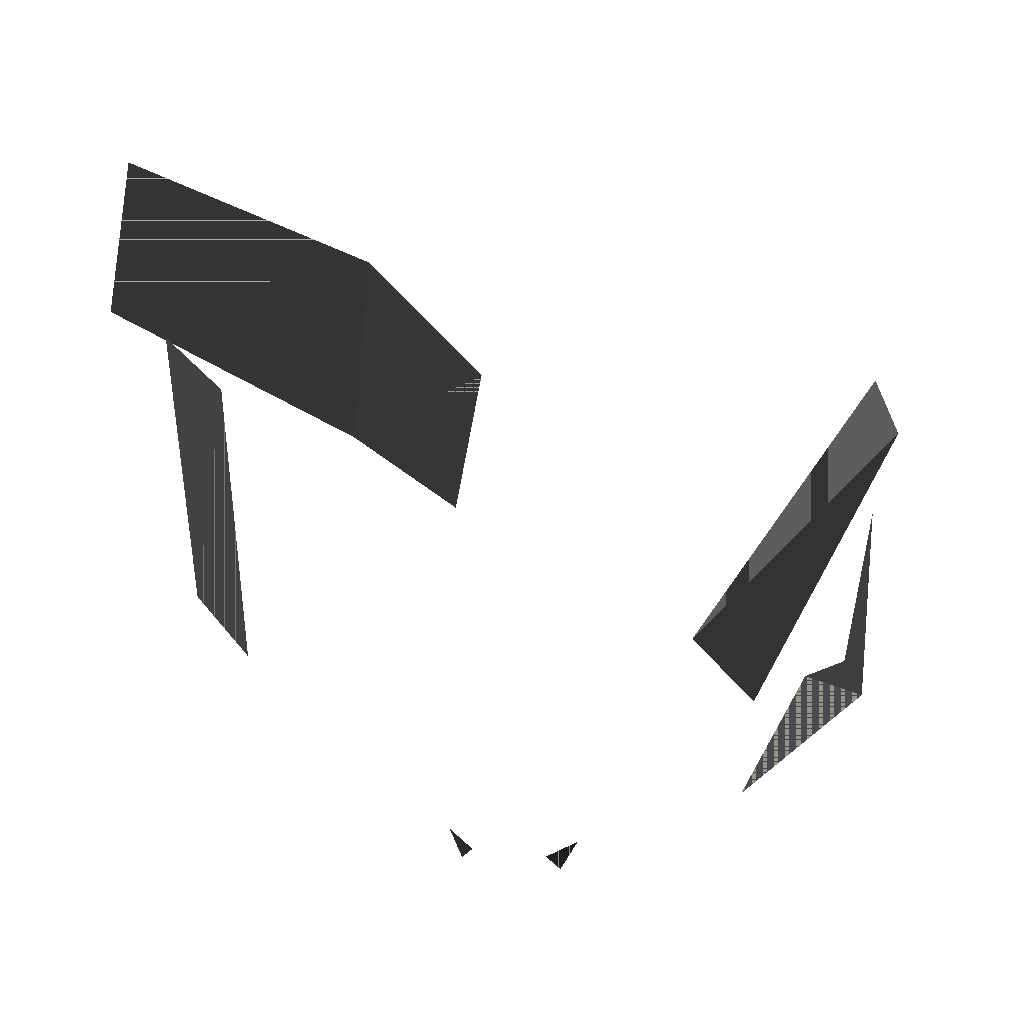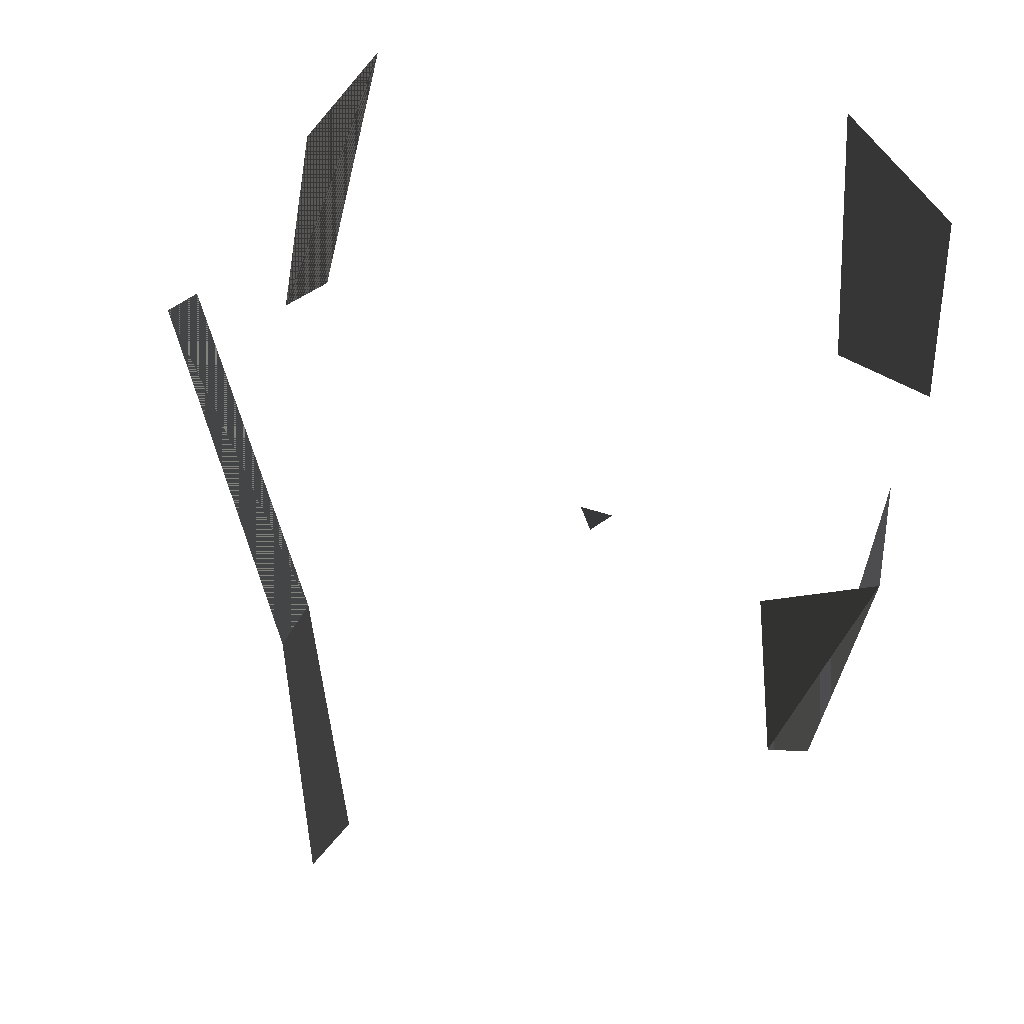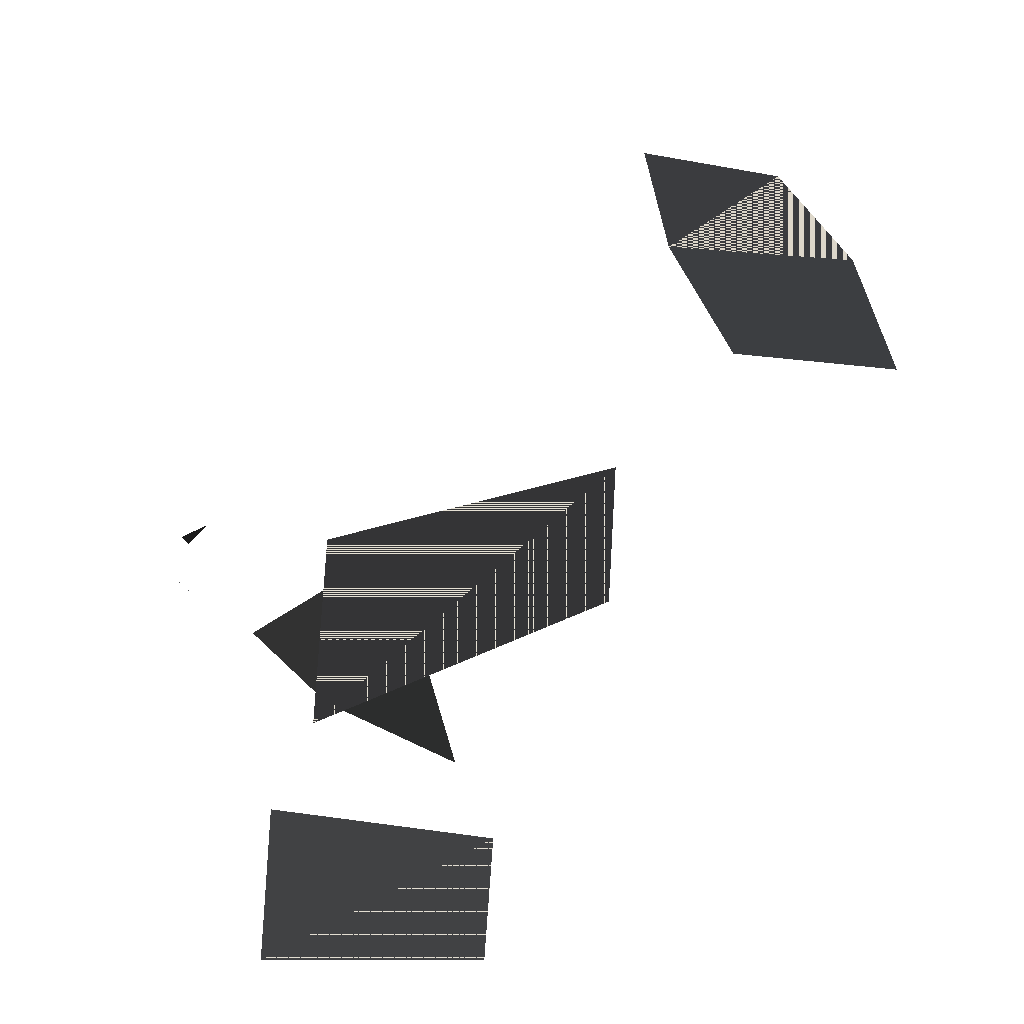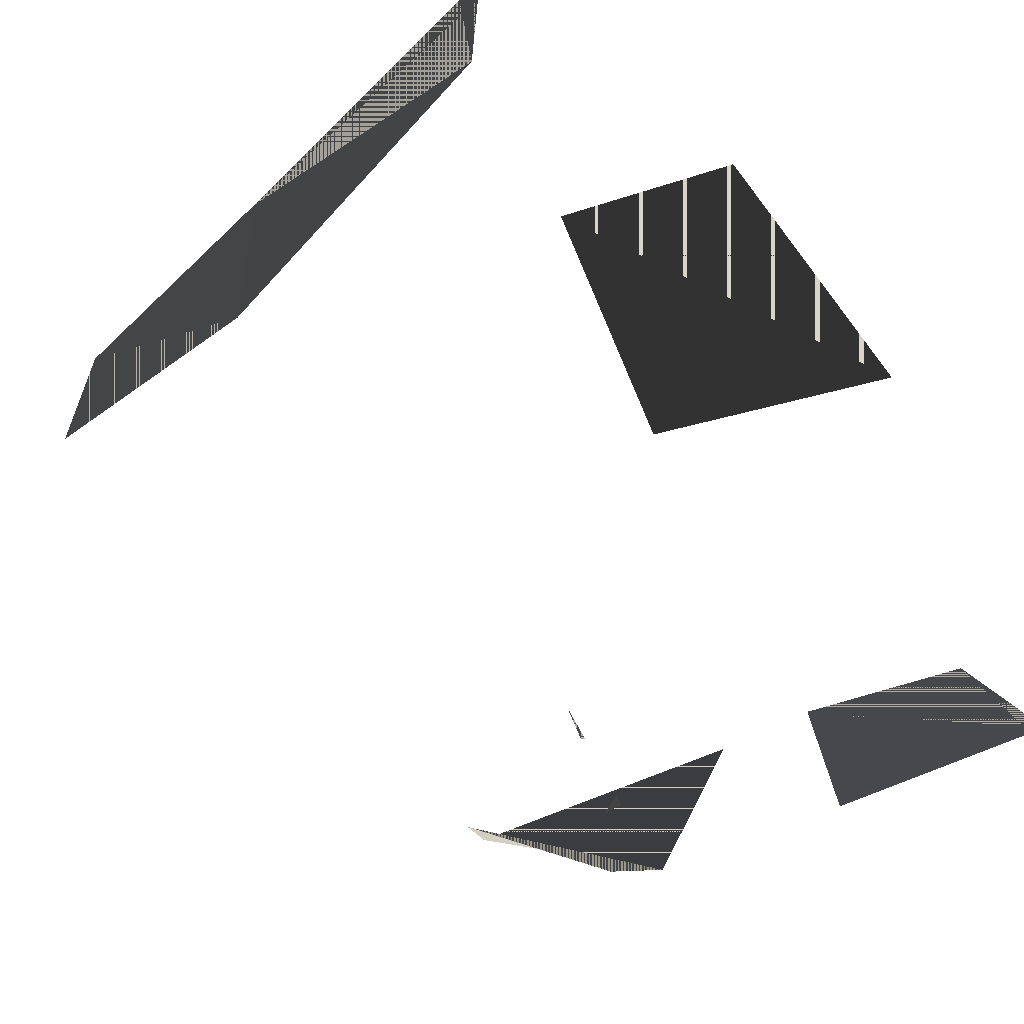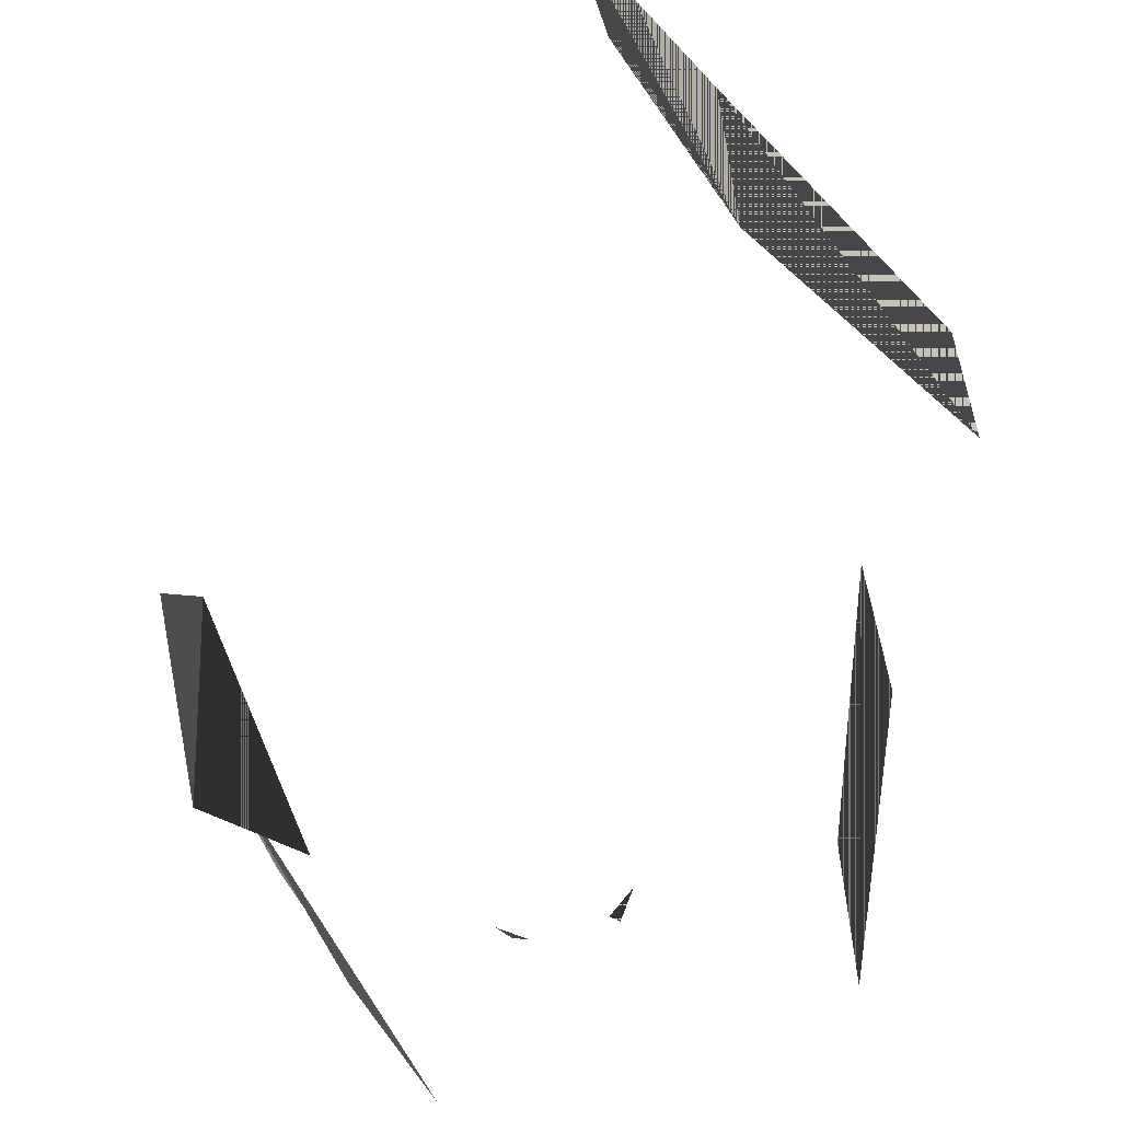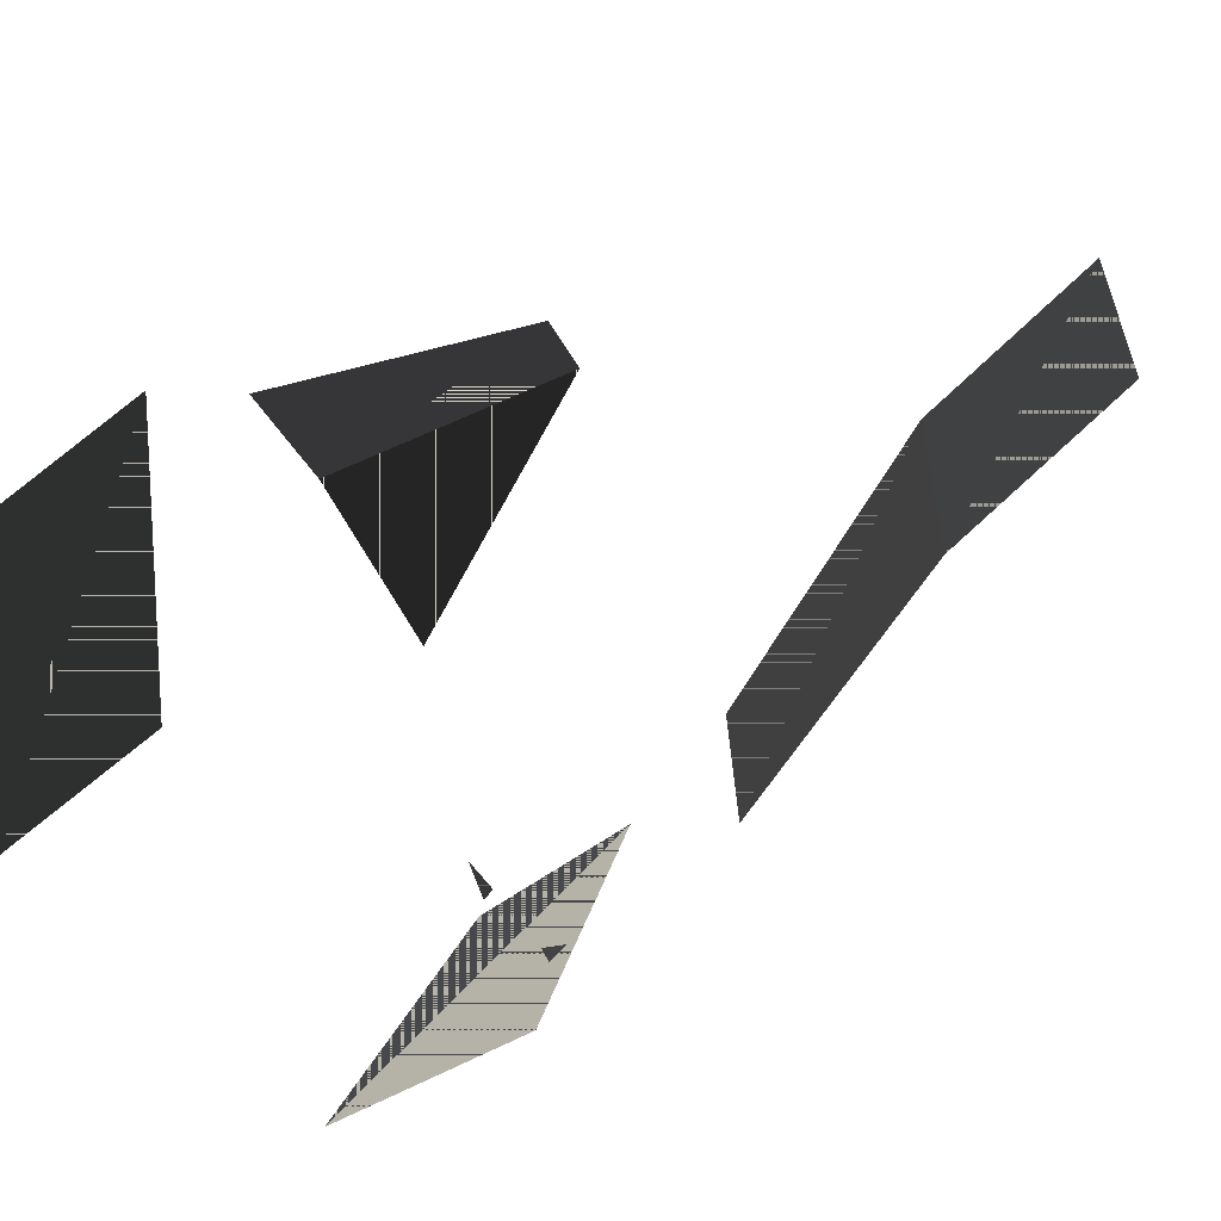
<metadata>
{"format":"obj","ext":"obj","renderer":"f3d","projection":"perspective","resolution":1024,"background":"white","views":[{"elev":-17.4,"azim":-170.4,"up":"+Y"},{"elev":-79.1,"azim":170.4,"up":"+Y"},{"elev":-40.0,"azim":87.0,"up":"+Z"},{"elev":-47.0,"azim":112.1,"up":"+Y"},{"elev":-45.0,"azim":12.8,"up":"+Y"},{"elev":-54.8,"azim":-55.6,"up":"+Y"}]}
</metadata>
<code>
v 0.6531 0.3882 11.19
v 0.635 0.6298 11.18
v 0.3718 0.6533 11.68
v 0.391 0.342 11.68
v 0.391 0.342 11.68
v 0.3718 0.6533 11.68
v 0.2419 0.5699 12.03
v 0.2866 0.3232 12.03
v 0.3637 -0.1971 10.72
v 0.4668 0.2149 10.87
v 0.461 0.2321 11.13
v 0.3833 -0.1928 11.03
v 0.109 -0.429 11.24
v 0.1438 -0.3972 11.25
v 0.1238 -0.44 11.24
v -0.3398 -0.1117 11.6
v -0.4346 -0.2124 11.32
v -0.2591 -0.343 11.34
v -0.4346 -0.2124 11.32
v -0.3398 -0.1117 11.6
v -0.4001 -0.09099 11.6
v -0.4634 0.02353 11.22
v -0.259 -0.2856 10.69
v -0.3059 -0.2907 11
v -0.5064 0.09471 11.09
v -0.4852 0.07962 10.83
v 0.00466 -0.4438 11.24
v -0.01166 -0.4576 11.26
v -0.03854 -0.4231 11.24
f 13 14 15
f 16 17 18
f 27 28 29
f 1 2 3
f 1 3 4
f 5 6 7
f 5 7 8
f 9 10 11
f 9 11 12
f 19 20 21
f 19 21 22
f 23 24 25
f 23 25 26
f 15 14 13
f 18 17 16
f 29 28 27
f 3 2 1
f 4 3 1
f 7 6 5
f 8 7 5
f 11 10 9
f 12 11 9
f 21 20 19
f 22 21 19
f 25 24 23
f 26 25 23

</code>
